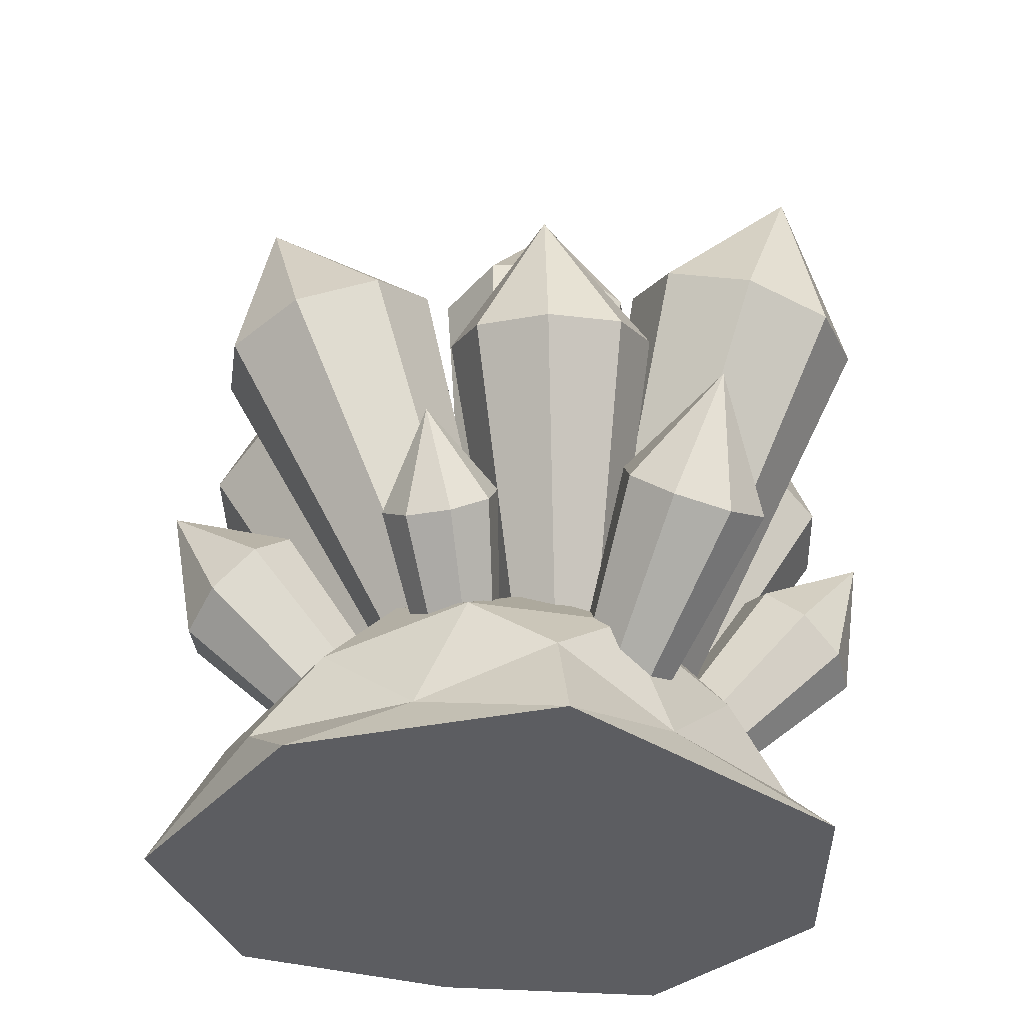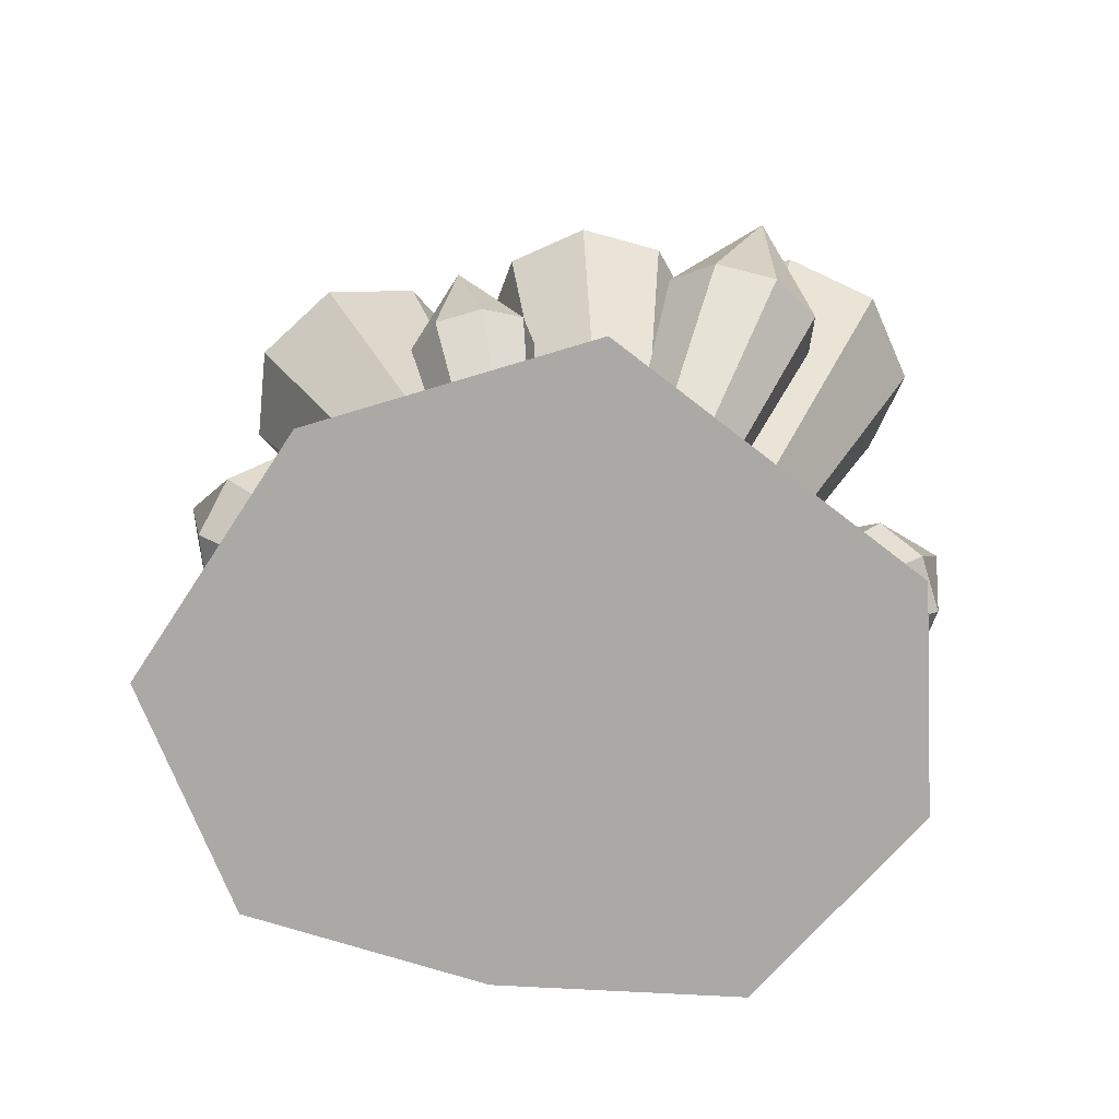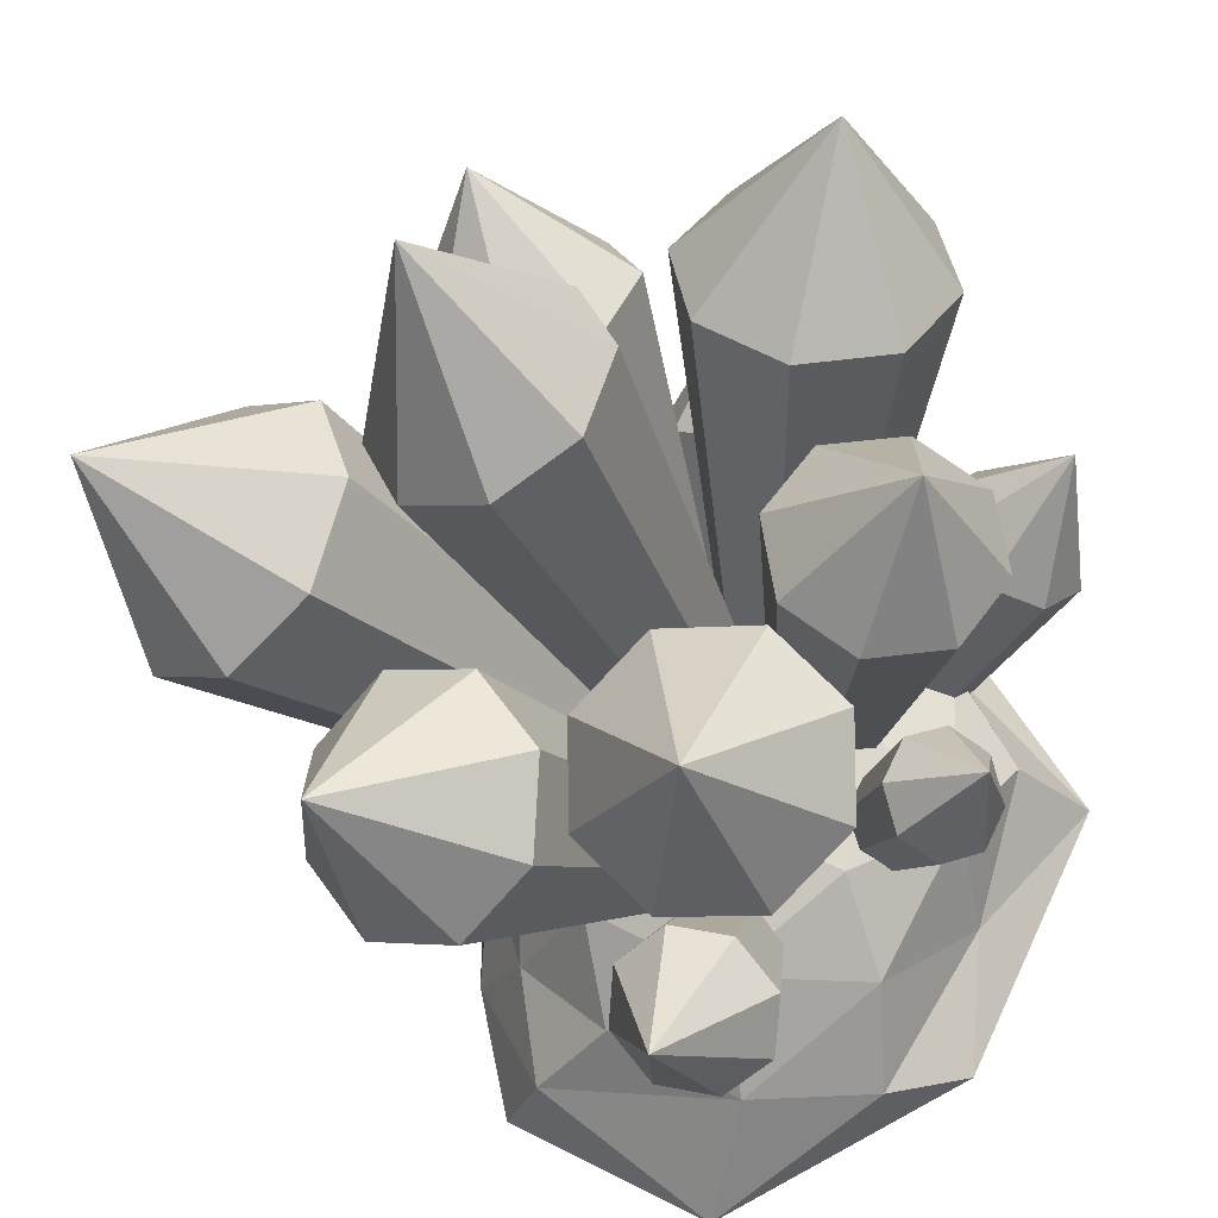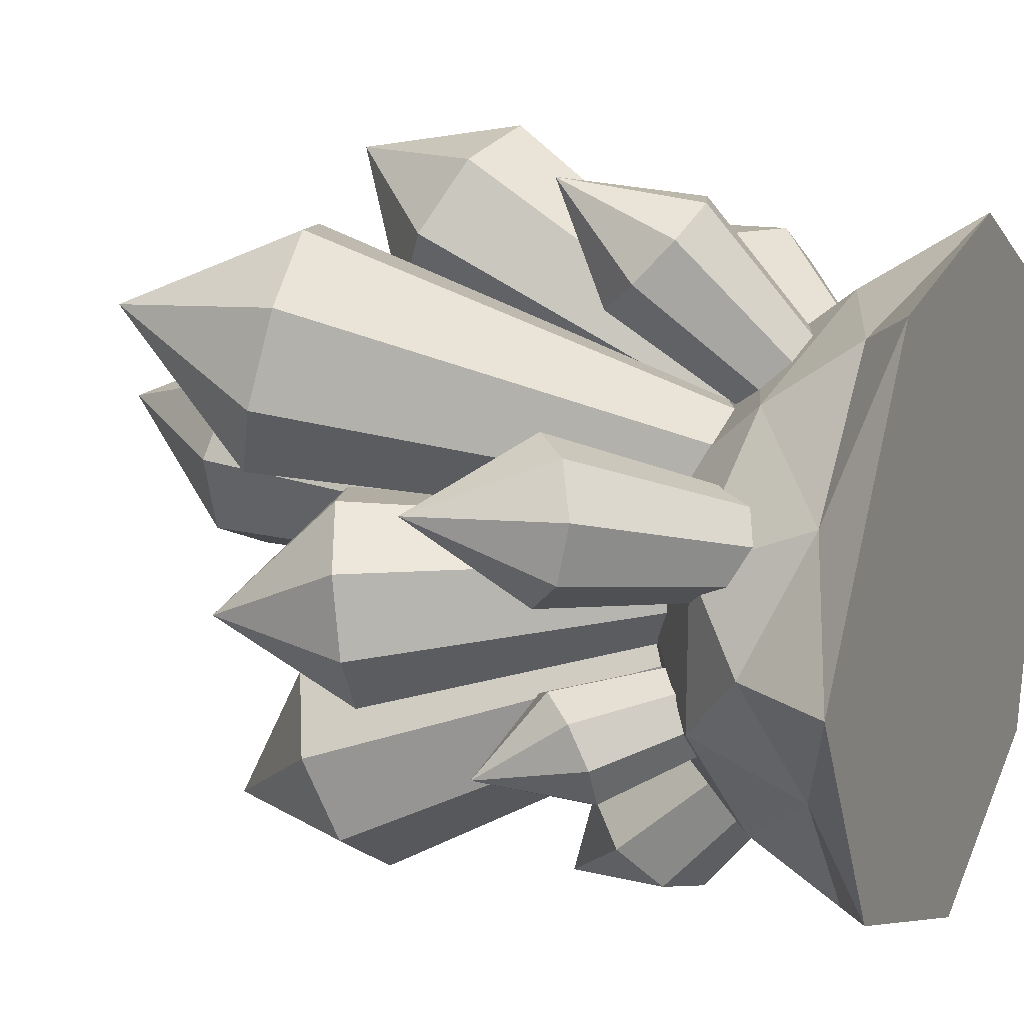
<metadata>
{"format":"obj","ext":"obj","renderer":"f3d","projection":"perspective","resolution":1024,"background":"white","views":[{"elev":-36.9,"azim":-102.2,"up":"+Y"},{"elev":-75.5,"azim":-100.0,"up":"+Y"},{"elev":-31.9,"azim":-161.3,"up":"+Z"},{"elev":19.3,"azim":-62.6,"up":"+Z"}]}
</metadata>
<code>
o Crystal_Cylinder.007
v 0.1449 0.3371 -0.1072
v 0.4758 1.086 -0.2304
v 0.2147 0.3063 -0.07557
v 0.6253 1.02 -0.1627
v 0.2436 0.2935 0.000724
v 0.6872 0.9926 0.000724
v 0.2147 0.3063 0.07702
v 0.6253 1.02 0.1642
v 0.1449 0.3371 0.1086
v 0.4758 1.086 0.2319
v 0.0751 0.368 0.07702
v 0.3263 1.152 0.1642
v 0.04619 0.3807 0.000724
v 0.2644 1.179 0.000724
v 0.0751 0.368 -0.07557
v 0.3263 1.152 -0.1627
v 0.6117 1.342 0.008927
v 0.1502 0.2704 -0.1835
v 0.3401 0.8764 -0.5611
v 0.1106 0.2592 -0.2437
v 0.1911 0.9006 -0.6014
v 0.04104 0.2704 -0.2625
v 0.06536 0.9589 -0.5295
v -0.01767 0.2977 -0.2289
v 0.425 0.9006 -0.4323
v 0.1367 0.2977 -0.1173
v 0.3961 0.9589 -0.2903
v 0.07801 0.3249 -0.08369
v 0.2703 1.017 -0.2184
v 0.008468 0.3362 -0.1025
v 0.1214 1.041 -0.2586
v -0.03116 0.3249 -0.1626
v 0.03646 1.017 -0.3875
v 0.3069 1.184 -0.5028
v -0.05673 0.2764 -0.2357
v -0.247 0.8958 -0.6235
v -0.1302 0.2649 -0.2406
v -0.3718 0.9205 -0.5271
v -0.1884 0.2764 -0.1955
v -0.3909 0.9801 -0.3802
v -0.1974 0.3042 -0.127
v -0.08961 0.9205 -0.6131
v -0.01108 0.3042 -0.1838
v 0.008185 0.9801 -0.5019
v -0.01999 0.3321 -0.1152
v -0.0109 1.04 -0.355
v -0.07824 0.3436 -0.07018
v -0.1357 1.064 -0.2585
v -0.1517 0.3321 -0.07505
v -0.2931 1.04 -0.269
v -0.22 1.211 -0.5605
v -0.2023 0.2422 -0.06495
v -0.5792 0.7849 -0.0993
v -0.2394 0.2321 -0.01218
v -0.5639 0.8066 0.03805
v -0.2322 0.2422 0.05193
v -0.4627 0.8588 0.1193
v -0.185 0.2666 0.08984
v -0.4997 0.8066 -0.2123
v -0.1426 0.2666 -0.07545
v -0.3719 0.8588 -0.2348
v -0.09534 0.291 -0.03754
v -0.2707 0.9111 -0.1536
v -0.08818 0.3011 0.02657
v -0.2553 0.9327 -0.01628
v -0.1253 0.291 0.07934
v -0.3349 0.9111 0.09677
v -0.5197 1.061 -0.09075
v -0.2122 0.2845 0.1313
v -0.5302 0.922 0.4421
v -0.1933 0.2727 0.2047
v -0.3957 0.9475 0.5331
v -0.1305 0.2845 0.2472
v -0.246 1.009 0.5045
v -0.06065 0.3132 0.2338
v -0.5706 0.9475 0.2849
v -0.1761 0.3132 0.06996
v -0.4934 1.009 0.1535
v -0.1062 0.3418 0.05662
v -0.3436 1.07 0.1249
v -0.04345 0.3537 0.09908
v -0.2091 1.096 0.2158
v -0.02457 0.3418 0.1725
v -0.1687 1.07 0.3731
v -0.4772 1.246 0.3954
v 0.01754 0.259 0.2264
v 0.136 0.8392 0.6134
v 0.08477 0.2482 0.2418
v 0.2658 0.8623 0.5427
v 0.1453 0.259 0.2088
v 0.3052 0.9182 0.4096
v 0.1637 0.285 0.1467
v -0.008006 0.8623 0.5804
v -0.01699 0.285 0.1716
v -0.08198 0.9182 0.4631
v 0.001412 0.3111 0.1095
v -0.04255 0.9741 0.33
v 0.06197 0.3219 0.07652
v 0.08718 0.9972 0.2593
v 0.1292 0.3111 0.09191
v 0.2312 0.9741 0.2923
v 0.1204 1.134 0.5511
v -0.08931 0.3978 0.03171
v 0.03719 1.252 0.2139
v -0.02303 0.3851 0.05314
v 0.1709 1.237 0.1461
v 0.03937 0.3783 0.02149
v 0.2179 1.244 0.004309
v 0.06133 0.3816 -0.04471
v -0.1048 1.279 0.168
v -0.1207 0.4092 -0.03025
v -0.172 1.303 0.03528
v -0.0987 0.4125 -0.09645
v -0.1249 1.31 -0.1065
v -0.0363 0.4057 -0.1281
v 0.008743 1.296 -0.1743
v 0.02998 0.3929 -0.1067
v 0.1507 1.269 -0.1284
v 0.03589 1.583 0.05816
v 0.07943 0.106 0.09974
v 0.3916 0.5496 0.4043
v 0.0972 0.07961 0.1249
v 0.4817 0.4869 0.4008
v 0.1302 0.05661 0.1236
v 0.5607 0.4703 0.3274
v 0.1592 0.05053 0.09671
v 0.3432 0.6217 0.3357
v 0.08734 0.1204 0.06292
v 0.3647 0.6609 0.2353
v 0.1163 0.1143 0.036
v 0.4437 0.6443 0.1619
v 0.1493 0.09135 0.03474
v 0.5338 0.5816 0.1585
v 0.1671 0.06492 0.05989
v 0.5823 0.5095 0.227
v 0.5631 0.7504 0.3669
v -0.0602 0.08787 0.09904
v -0.2252 0.4592 0.4631
v -0.07511 0.06351 0.1203
v -0.1942 0.4019 0.534
v -0.06374 0.0425 0.1463
v -0.1097 0.3873 0.5765
v -0.03276 0.03715 0.1619
v -0.1845 0.5256 0.4052
v -0.02775 0.1013 0.09503
v -0.09603 0.5623 0.3942
v 0.003236 0.09597 0.1106
v -0.01155 0.5477 0.4367
v 0.0146 0.07497 0.1366
v 0.01944 0.4905 0.5077
v -0.000312 0.0506 0.1579
v -0.02123 0.424 0.5655
v -0.1465 0.6315 0.6002
v -0.2234 0.3383 -0.2501
v -0.3791 0.4511 -0.3522
v -0.2585 0.2944 -0.2686
v -0.4377 0.4077 -0.3198
v -0.3017 0.2625 -0.2447
v -0.4728 0.4061 -0.2488
v -0.3275 0.2613 -0.1925
v -0.3314 0.5107 -0.3271
v -0.2169 0.3685 -0.2001
v -0.3225 0.5517 -0.2592
v -0.2428 0.3673 -0.1479
v -0.3577 0.5501 -0.1882
v -0.2859 0.3354 -0.124
v -0.4163 0.5067 -0.1558
v -0.321 0.2915 -0.1425
v -0.464 0.4471 -0.1809
v -0.4911 0.6039 -0.2984
v 0.1028 0.08685 -0.01824
v 0.444 0.4501 -0.1241
v 0.1279 0.0652 -0.02121
v 0.4767 0.3988 -0.1903
v 0.1399 0.04637 -0.04549
v 0.4547 0.3852 -0.2758
v 0.1318 0.04139 -0.07685
v 0.3757 0.5092 -0.116
v 0.07941 0.09863 -0.0383
v 0.3118 0.5413 -0.1707
v 0.07133 0.09365 -0.06966
v 0.2898 0.5277 -0.2562
v 0.08333 0.07482 -0.09394
v 0.3225 0.4763 -0.3224
v 0.1084 0.05317 -0.09692
v 0.3908 0.4173 -0.3305
v 0.484 0.6146 -0.2621
v 0.03878 0.09223 -0.1208
v 0.1204 0.482 -0.5539
v 0.0506 0.06551 -0.1457
v 0.07384 0.4167 -0.6199
v 0.03353 0.04157 -0.1699
v -0.02421 0.3972 -0.6455
v -0.002426 0.03443 -0.1793
v 0.08815 0.5548 -0.486
v 0.004994 0.1061 -0.1098
v -0.003974 0.5926 -0.4561
v -0.03096 0.09895 -0.1192
v -0.102 0.5732 -0.4816
v -0.04803 0.07501 -0.1434
v -0.1486 0.5079 -0.5477
v -0.03621 0.04828 -0.1683
v -0.1163 0.435 -0.6155
v 0.001522 0.6603 -0.6868
v -0.6583 0.633 0.1914
v -0.5524 0.4156 0.283
v -0.1481 0.04452 0.08211
v -0.4812 0.4888 0.293
v -0.122 0.07135 0.08575
v -0.4344 0.5533 0.2298
v -0.1048 0.09501 0.06257
v -0.4393 0.5714 0.1305
v -0.1066 0.1016 0.02616
v -0.4931 0.5324 0.05324
v -0.1678 0.03024 0.05379
v -0.6061 0.3766 0.2058
v -0.1696 0.03687 0.01738
v -0.611 0.3947 0.1065
v -0.1524 0.06053 -0.0058
v -0.5642 0.4592 0.04332
v -0.1263 0.08736 -0.002163
v 0.1651 0.4098 -0.06035
v -0.2168 0.3683 0.1752
v 0.2052 0.2431 0.3208
v 0.4385 0.1489 -0.06035
v 0.2052 0.2431 -0.4415
v -0.2168 0.3683 -0.2959
v -0.1919 0.08683 0.416
v 0.4563 0.002141 0.3402
v 0.4563 0.002141 -0.4609
v -0.1919 0.08683 -0.5367
v -0.4538 0.1737 -0.06035
v -0.1931 0.002194 -0.06035
v 0.2066 0.3519 0.1637
v -0.02965 0.4326 0.07811
v -0.007978 0.3343 0.3021
v -0.2564 0.4047 -0.06035
v -0.02965 0.4326 -0.1988
v 0.3333 0.2985 -0.06035
v 0.3675 0.1901 0.1637
v 0.2066 0.3519 -0.2844
v 0.3675 0.1901 -0.2844
v -0.007978 0.3343 -0.4228
v -0.3806 0.2847 0.07811
v -0.3806 0.2847 -0.1988
v 0.008801 0.178 0.4359
v -0.232 0.2374 0.3021
v 0.4875 0.0545 0.1198
v 0.4188 0.1307 0.2434
v 0.3578 0.1347 -0.4699
v 0.4875 0.0545 -0.2405
v -0.232 0.2374 -0.4228
v 0.008801 0.178 -0.5566
v -0.3562 0.08851 0.1637
v 0.1155 0.002126 0.5561
v 0.5056 0.002165 -0.06035
v 0.1155 0.002126 -0.6768
v -0.3562 0.08851 -0.2844
v -0.2493 0.002156 0.4761
v -0.5309 0.002105 -0.06035
v 0.1183 0.002197 0.1751
v 0.1183 0.002197 -0.2958
v -0.3145 0.002156 -0.4919
f 1 4 3
f 4 5 3
f 6 7 5
f 7 10 9
f 10 11 9
f 12 13 11
f 8 6 17
f 13 16 15
f 15 2 1
f 3 7 11
f 29 30 28
f 14 12 17
f 10 8 17
f 16 14 17
f 6 4 17
f 12 10 17
f 2 16 17
f 4 2 17
f 26 29 28
f 18 27 26
f 19 18 20
f 22 19 20
f 24 21 22
f 25 19 34
f 30 33 32
f 33 24 32
f 18 28 32
f 31 29 34
f 27 25 34
f 33 31 34
f 19 21 34
f 29 27 34
f 23 33 34
f 21 23 34
f 46 47 45
f 44 45 43
f 35 44 43
f 37 42 35
f 39 36 37
f 41 38 39
f 42 36 51
f 48 49 47
f 50 41 49
f 39 35 45
f 48 46 51
f 44 42 51
f 50 48 51
f 36 38 51
f 46 44 51
f 40 50 51
f 38 40 51
f 63 64 62
f 61 62 60
f 59 60 52
f 53 52 54
f 56 53 54
f 57 56 58
f 59 53 68
f 64 67 66
f 67 58 66
f 56 52 62
f 65 63 68
f 61 59 68
f 67 65 68
f 53 55 68
f 63 61 68
f 57 67 68
f 55 57 68
f 80 81 79
f 78 79 77
f 76 77 69
f 70 69 71
f 72 71 73
f 74 73 75
f 76 70 85
f 81 84 83
f 84 75 83
f 73 69 79
f 82 80 85
f 78 76 85
f 84 82 85
f 70 72 85
f 80 78 85
f 74 84 85
f 72 74 85
f 97 98 96
f 95 96 94
f 86 95 94
f 87 86 88
f 89 88 90
f 91 90 92
f 93 87 102
f 99 100 98
f 101 92 100
f 90 86 96
f 99 97 102
f 95 93 102
f 101 99 102
f 87 89 102
f 97 95 102
f 91 101 102
f 89 91 102
f 113 116 115
f 112 113 111
f 110 111 103
f 104 103 105
f 106 105 107
f 109 106 107
f 110 104 119
f 115 118 117
f 117 108 109
f 115 117 103
f 116 114 119
f 112 110 119
f 118 116 119
f 104 106 119
f 114 112 119
f 108 118 119
f 106 108 119
f 130 133 132
f 129 130 128
f 127 128 120
f 121 120 122
f 123 122 124
f 126 123 124
f 127 121 136
f 132 135 134
f 134 125 126
f 132 134 120
f 133 131 136
f 129 127 136
f 135 133 136
f 121 123 136
f 131 129 136
f 125 135 136
f 123 125 136
f 147 150 149
f 146 147 145
f 144 145 137
f 138 137 139
f 140 139 141
f 143 140 141
f 144 138 153
f 149 152 151
f 151 142 143
f 149 151 137
f 150 148 153
f 146 144 153
f 152 150 153
f 138 140 153
f 148 146 153
f 142 152 153
f 140 142 153
f 164 167 166
f 163 164 162
f 161 162 154
f 155 154 156
f 157 156 158
f 160 157 158
f 161 155 170
f 166 169 168
f 168 159 160
f 166 168 154
f 167 165 170
f 163 161 170
f 169 167 170
f 155 157 170
f 165 163 170
f 159 169 170
f 157 159 170
f 181 184 183
f 180 181 179
f 178 179 171
f 172 171 173
f 174 173 175
f 177 174 175
f 178 172 187
f 183 186 185
f 185 176 177
f 183 185 171
f 184 182 187
f 180 178 187
f 186 184 187
f 172 174 187
f 182 180 187
f 176 186 187
f 174 176 187
f 198 201 200
f 197 198 196
f 195 196 188
f 189 188 190
f 191 190 192
f 194 191 192
f 195 189 204
f 200 203 202
f 202 193 194
f 200 202 188
f 201 199 204
f 197 195 204
f 203 201 204
f 189 191 204
f 199 197 204
f 193 203 204
f 191 193 204
f 218 216 205
f 216 206 205
f 210 212 205
f 220 218 205
f 206 208 205
f 212 214 205
f 208 210 205
f 209 207 221
f 207 216 215
f 209 206 207
f 214 220 205
f 215 218 217
f 218 219 217
f 220 221 219
f 214 213 221
f 212 211 213
f 211 208 209
f 1 2 4
f 4 6 5
f 6 8 7
f 7 8 10
f 10 12 11
f 12 14 13
f 13 14 16
f 15 16 2
f 15 1 3
f 3 5 7
f 7 9 11
f 11 13 15
f 15 3 11
f 29 31 30
f 26 27 29
f 18 25 27
f 19 25 18
f 22 21 19
f 24 23 21
f 30 31 33
f 33 23 24
f 32 24 22
f 22 20 18
f 18 26 28
f 28 30 32
f 32 22 18
f 46 48 47
f 44 46 45
f 35 42 44
f 37 36 42
f 39 38 36
f 41 40 38
f 48 50 49
f 50 40 41
f 49 41 39
f 39 37 35
f 35 43 45
f 45 47 49
f 49 39 45
f 63 65 64
f 61 63 62
f 59 61 60
f 53 59 52
f 56 55 53
f 57 55 56
f 64 65 67
f 67 57 58
f 66 58 56
f 56 54 52
f 52 60 62
f 62 64 66
f 66 56 62
f 80 82 81
f 78 80 79
f 76 78 77
f 70 76 69
f 72 70 71
f 74 72 73
f 81 82 84
f 84 74 75
f 83 75 73
f 73 71 69
f 69 77 79
f 79 81 83
f 83 73 79
f 97 99 98
f 95 97 96
f 86 93 95
f 87 93 86
f 89 87 88
f 91 89 90
f 99 101 100
f 101 91 92
f 100 92 90
f 90 88 86
f 86 94 96
f 96 98 100
f 100 90 96
f 113 114 116
f 112 114 113
f 110 112 111
f 104 110 103
f 106 104 105
f 109 108 106
f 115 116 118
f 117 118 108
f 117 109 105
f 109 107 105
f 105 103 117
f 103 111 115
f 111 113 115
f 130 131 133
f 129 131 130
f 127 129 128
f 121 127 120
f 123 121 122
f 126 125 123
f 132 133 135
f 134 135 125
f 134 126 122
f 126 124 122
f 122 120 134
f 120 128 132
f 128 130 132
f 147 148 150
f 146 148 147
f 144 146 145
f 138 144 137
f 140 138 139
f 143 142 140
f 149 150 152
f 151 152 142
f 151 143 139
f 143 141 139
f 139 137 151
f 137 145 149
f 145 147 149
f 164 165 167
f 163 165 164
f 161 163 162
f 155 161 154
f 157 155 156
f 160 159 157
f 166 167 169
f 168 169 159
f 168 160 156
f 160 158 156
f 156 154 168
f 154 162 166
f 162 164 166
f 181 182 184
f 180 182 181
f 178 180 179
f 172 178 171
f 174 172 173
f 177 176 174
f 183 184 186
f 185 186 176
f 185 177 173
f 177 175 173
f 173 171 185
f 171 179 183
f 179 181 183
f 198 199 201
f 197 199 198
f 195 197 196
f 189 195 188
f 191 189 190
f 194 193 191
f 200 201 203
f 202 203 193
f 202 194 190
f 194 192 190
f 190 188 202
f 188 196 200
f 196 198 200
f 207 215 219
f 215 217 219
f 219 221 207
f 221 213 209
f 213 211 209
f 207 206 216
f 209 208 206
f 215 216 218
f 218 220 219
f 220 214 221
f 214 212 213
f 212 210 211
f 211 210 208
f 222 235 234
f 237 245 244
f 222 234 239
f 222 239 241
f 222 241 238
f 223 237 244
f 224 236 246
f 235 237 223
f 228 255 246
f 227 243 252
f 223 244 247
f 236 247 246
f 240 248 225
f 227 252 245
f 262 261 233
f 229 255 261
f 230 256 262
f 231 257 263
f 232 258 260
f 260 263 233
f 260 258 263
f 258 231 263
f 263 262 233
f 263 257 262
f 257 230 262
f 256 229 261
f 261 259 233
f 224 249 240
f 259 260 233
f 254 232 260
f 245 258 232
f 247 254 228
f 253 257 231
f 253 250 257
f 250 230 257
f 251 256 230
f 248 229 256
f 249 255 229
f 249 246 255
f 252 258 245
f 234 240 239
f 244 232 254
f 252 253 231
f 252 243 253
f 243 226 253
f 250 251 230
f 250 242 251
f 242 225 251
f 248 249 229
f 246 247 228
f 250 226 242
f 244 245 232
f 241 242 226
f 256 225 248
f 241 226 243
f 254 259 228
f 239 225 242
f 239 240 225
f 238 243 227
f 237 238 227
f 235 222 238
f 234 236 224
f 234 235 236
f 235 223 236
f 259 261 255
f 237 227 245
f 235 238 237
f 228 259 255
f 236 223 247
f 240 249 248
f 262 256 261
f 224 246 249
f 247 244 254
f 252 231 258
f 234 224 240
f 250 253 226
f 241 239 242
f 256 251 225
f 254 260 259
f 238 241 243

</code>
